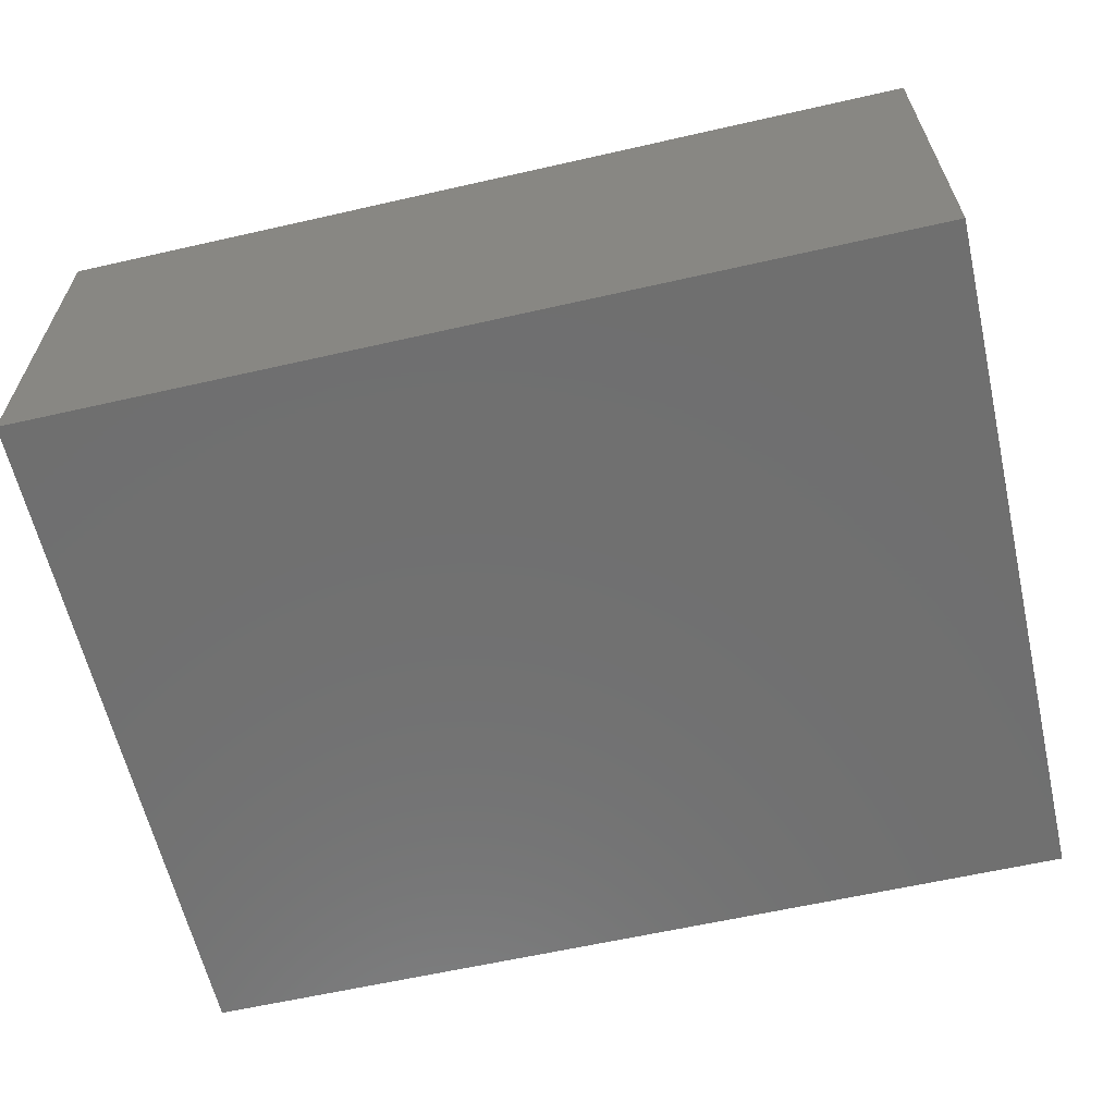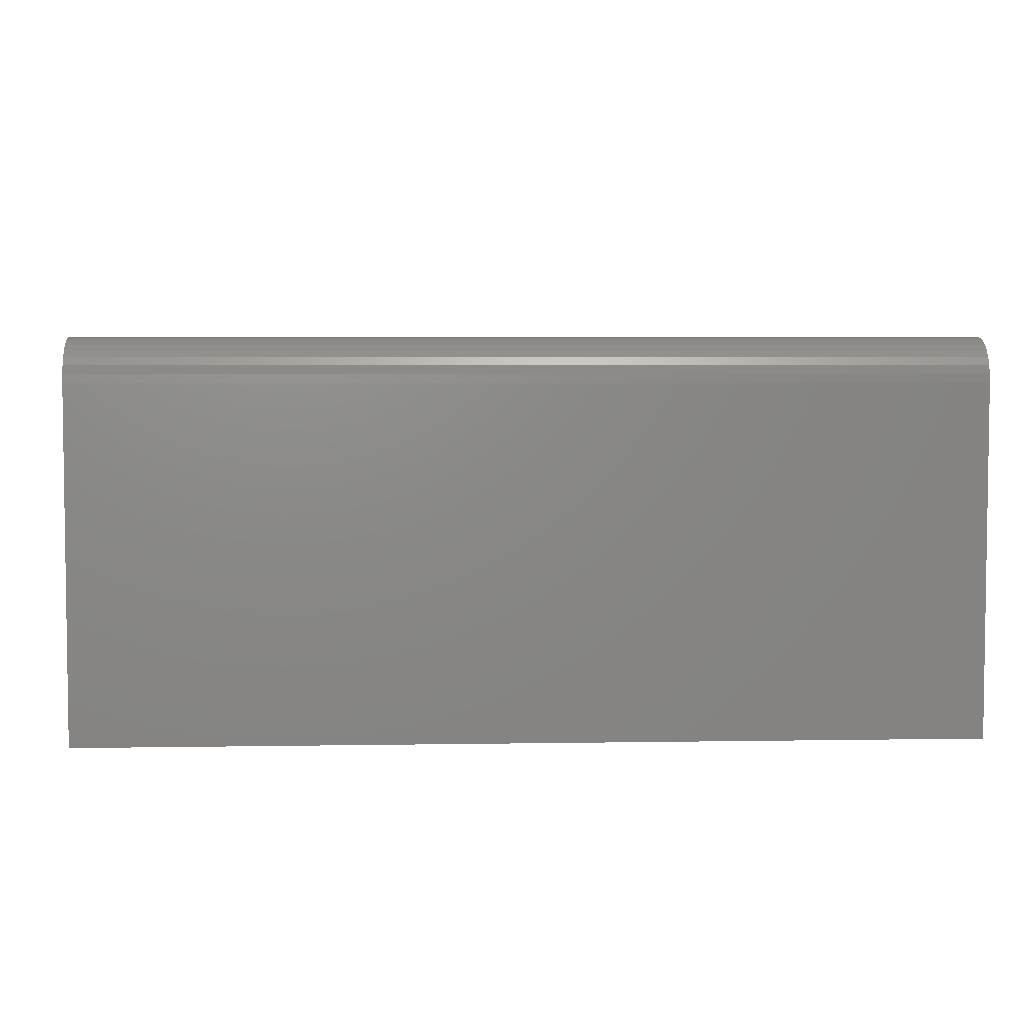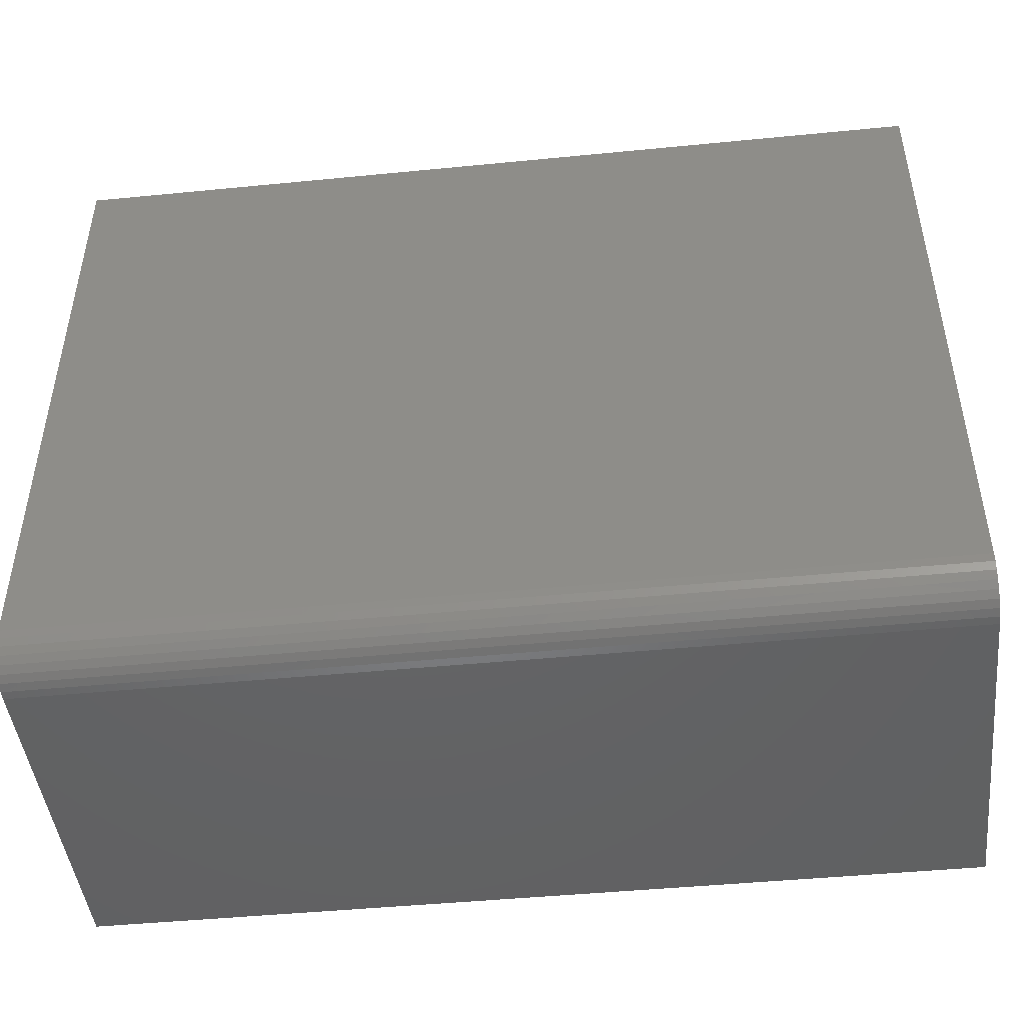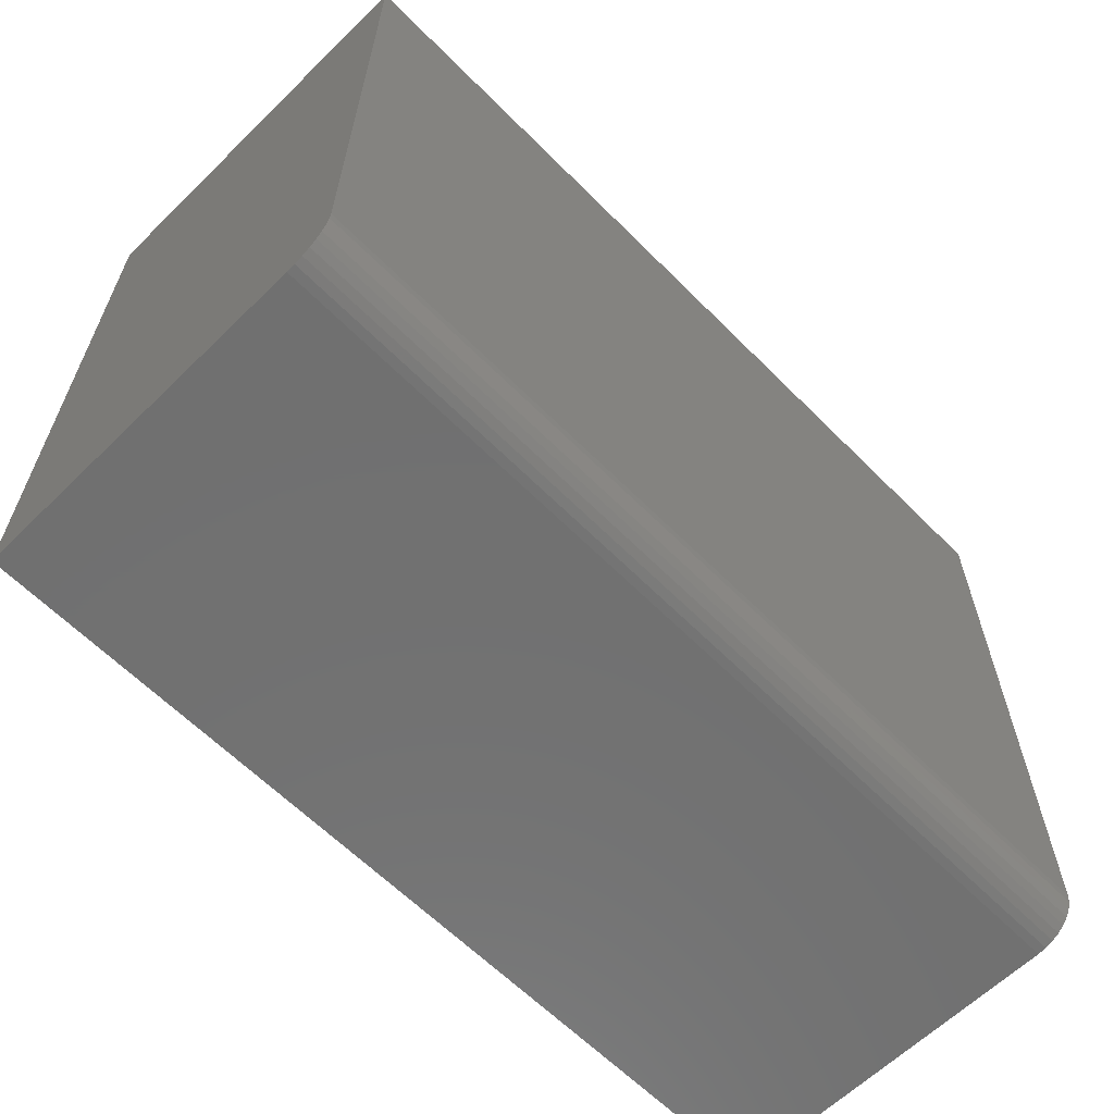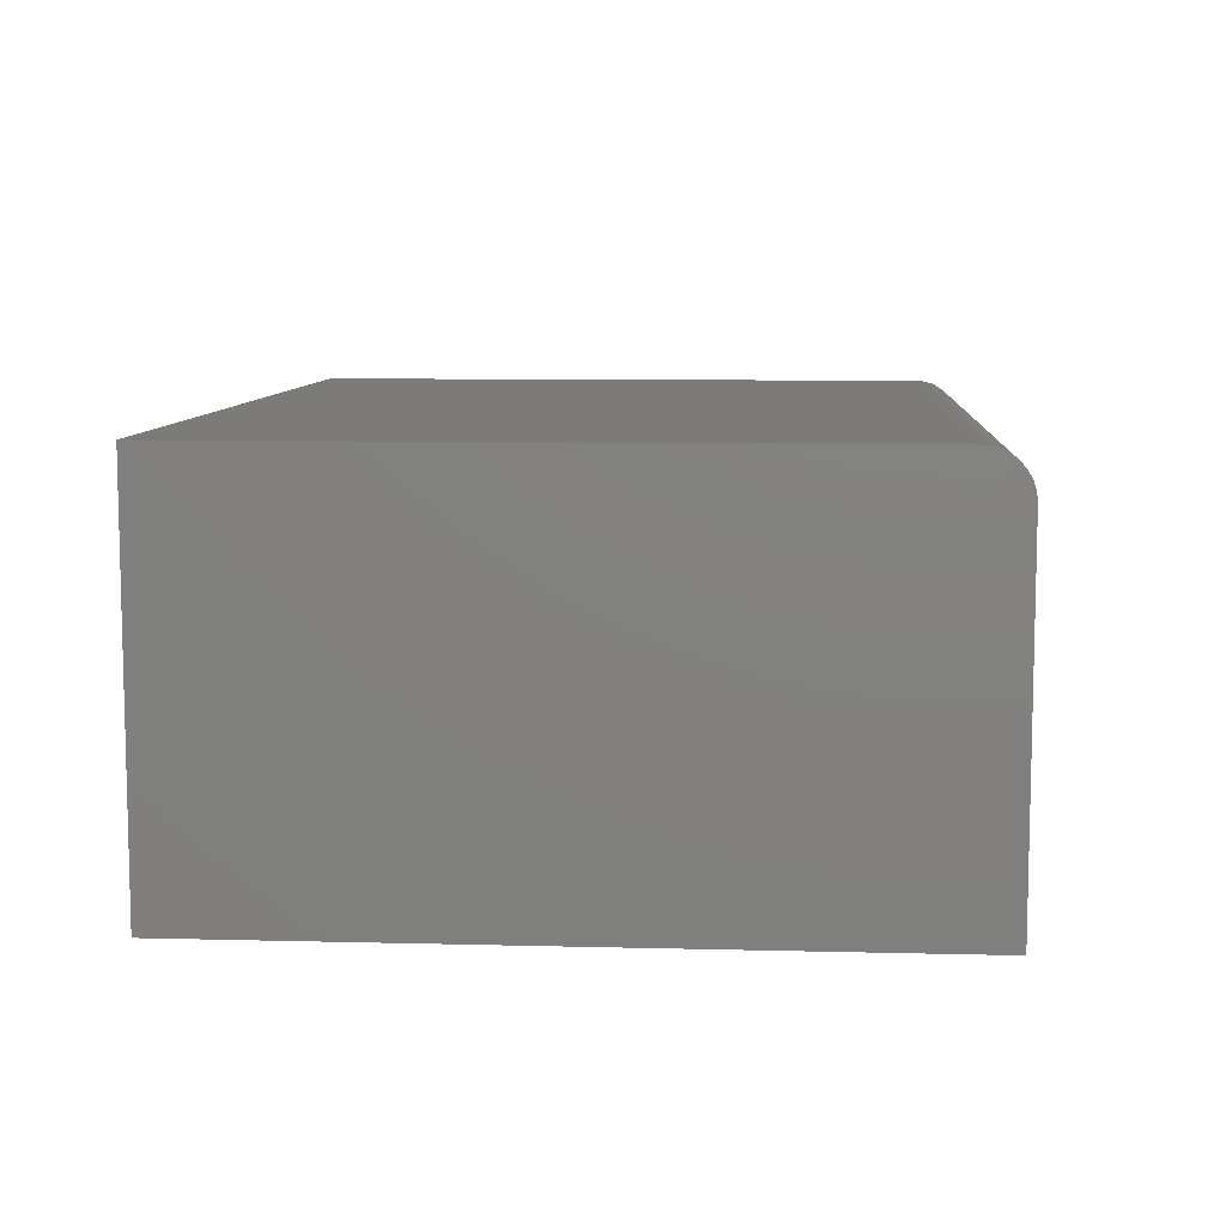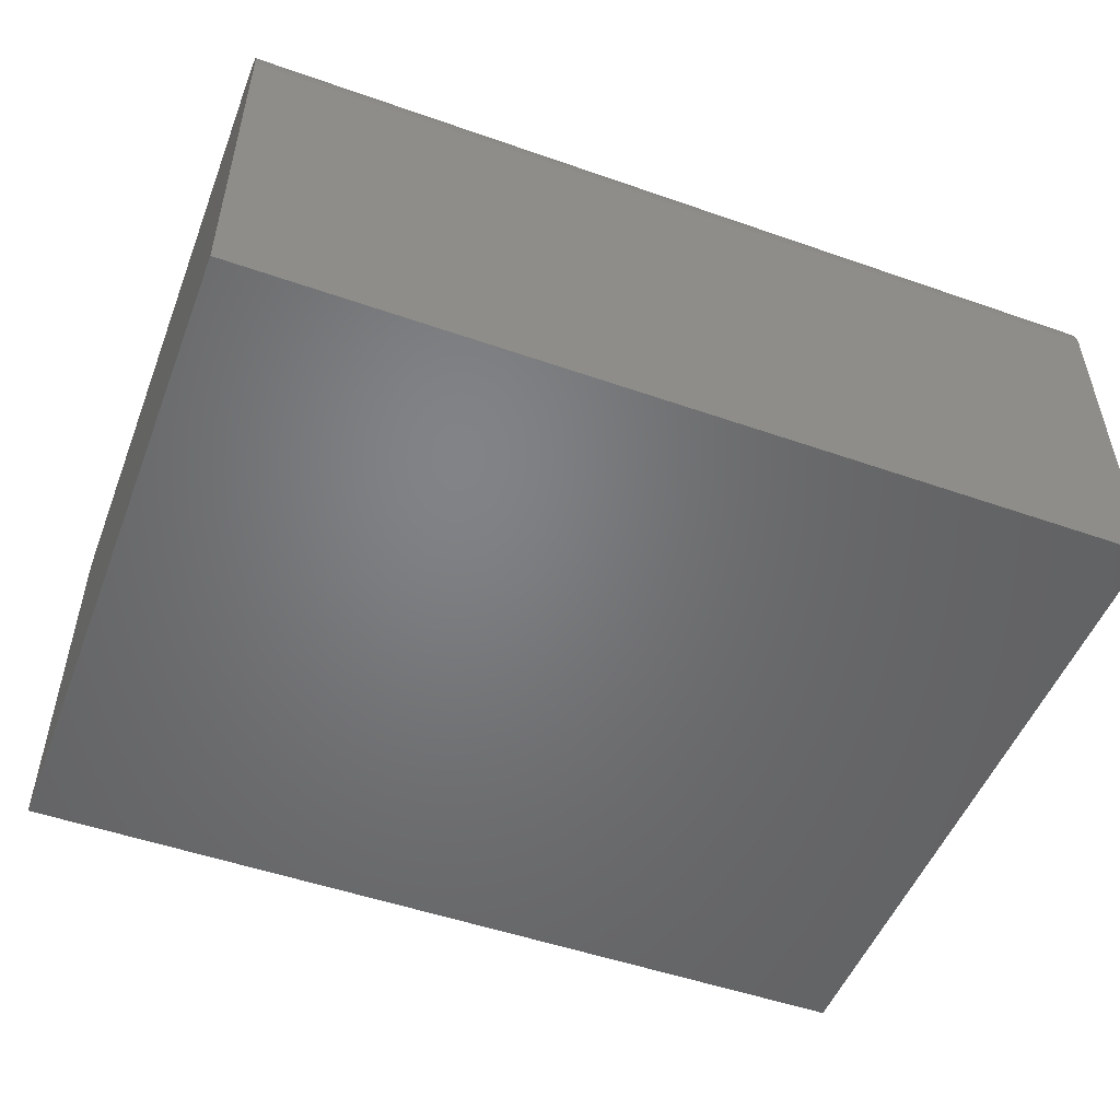
<metadata>
{"format":"stl","ext":"stl","renderer":"f3d","projection":"perspective","resolution":1024,"background":"white","views":[{"elev":-61.7,"azim":13.0,"up":"+Y"},{"elev":4.7,"azim":176.9,"up":"+Y"},{"elev":-46.1,"azim":-173.6,"up":"+Z"},{"elev":-62.5,"azim":134.6,"up":"+Z"},{"elev":8.5,"azim":94.0,"up":"+Y"},{"elev":-50.9,"azim":159.1,"up":"+Y"}]}
</metadata>
<code>
# stl→obj: 24 verts, 44 faces
v -0.4766 -0.2109 0
v -0.4766 0.1636 0
v 0.4766 -0.2109 0
v 0.4766 0.1636 0
v -0.4766 0.1967 0.01373
v -0.4766 0.2069 0.02894
v -0.4766 0.2025 0.02083
v -0.4766 -0.2109 0.75
v -0.4766 0.2104 0.75
v -0.4766 0.2104 0.04688
v -0.4766 0.2095 0.03773
v -0.4766 0.1896 0.0079
v -0.4766 0.1815 0.003568
v -0.4766 0.1727 0.0009007
v 0.4766 0.2104 0.75
v 0.4766 0.2104 0.04688
v 0.4766 0.1815 0.003568
v 0.4766 0.1727 0.0009007
v 0.4766 0.1967 0.01373
v 0.4766 0.2025 0.02083
v 0.4766 0.2069 0.02894
v 0.4766 -0.2109 0.75
v 0.4766 0.2095 0.03773
v 0.4766 0.1896 0.0079
f 1 2 3
f 3 2 4
f 5 6 7
f 8 9 10
f 8 10 11
f 8 11 1
f 11 6 5
f 11 5 12
f 11 12 13
f 11 13 14
f 11 14 2
f 11 2 1
f 15 16 9
f 9 16 10
f 4 17 3
f 4 18 17
f 19 20 21
f 22 3 23
f 22 23 16
f 22 16 15
f 23 3 17
f 23 17 24
f 23 24 19
f 23 19 21
f 4 2 18
f 18 2 14
f 18 14 17
f 17 14 13
f 17 13 24
f 24 13 12
f 24 12 19
f 19 12 5
f 19 5 20
f 20 5 7
f 20 7 21
f 21 7 6
f 21 6 23
f 23 6 11
f 23 11 16
f 16 11 10
f 8 22 9
f 9 22 15
f 8 1 22
f 22 1 3

</code>
